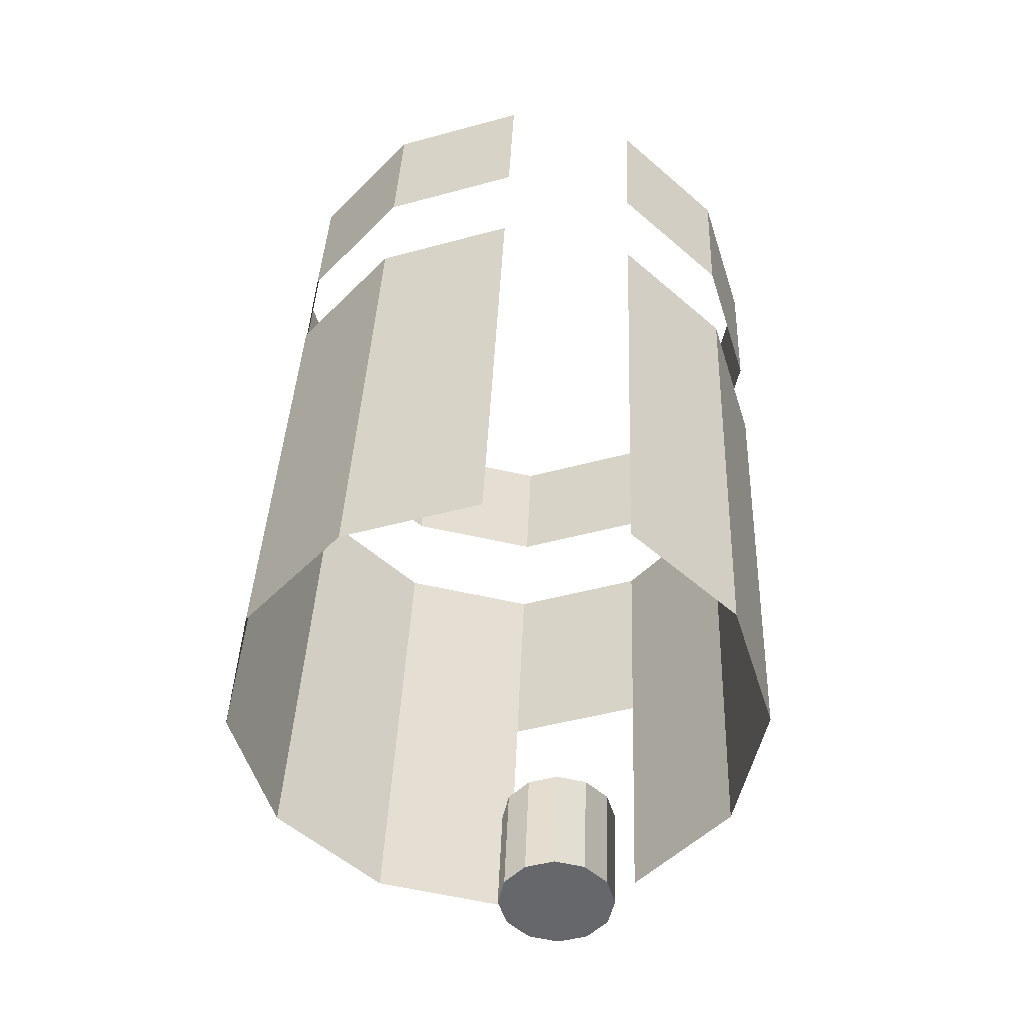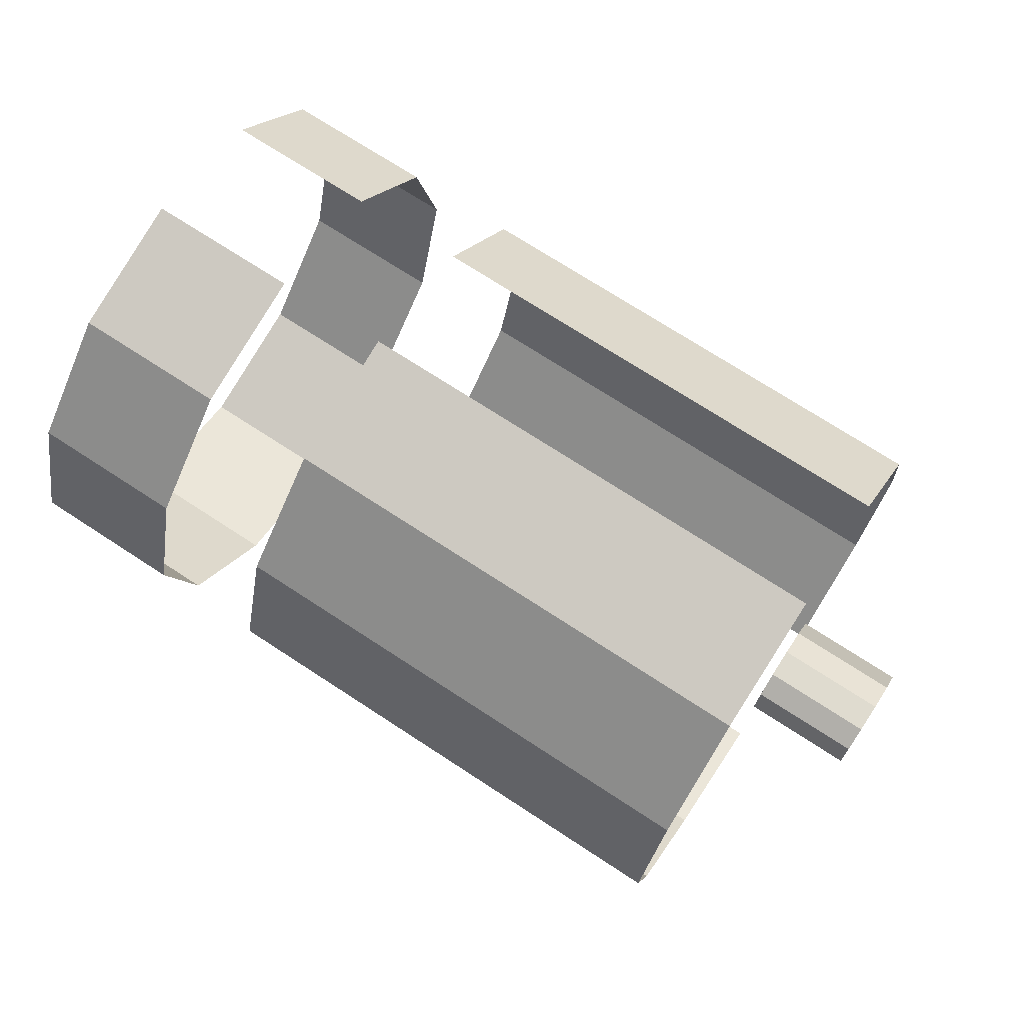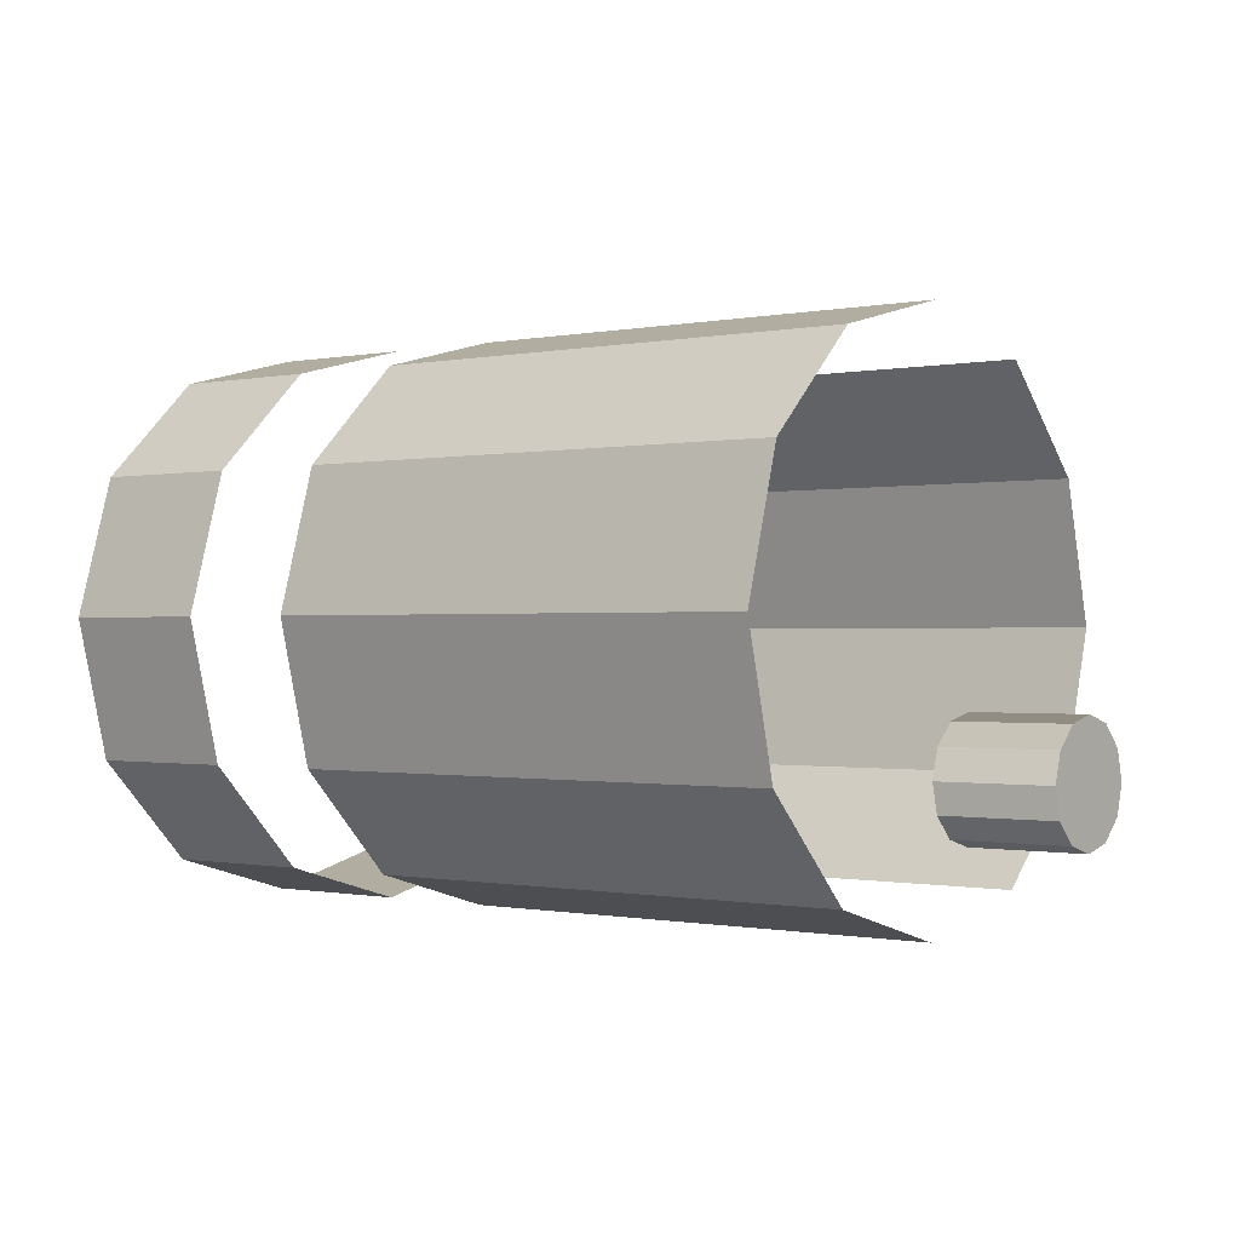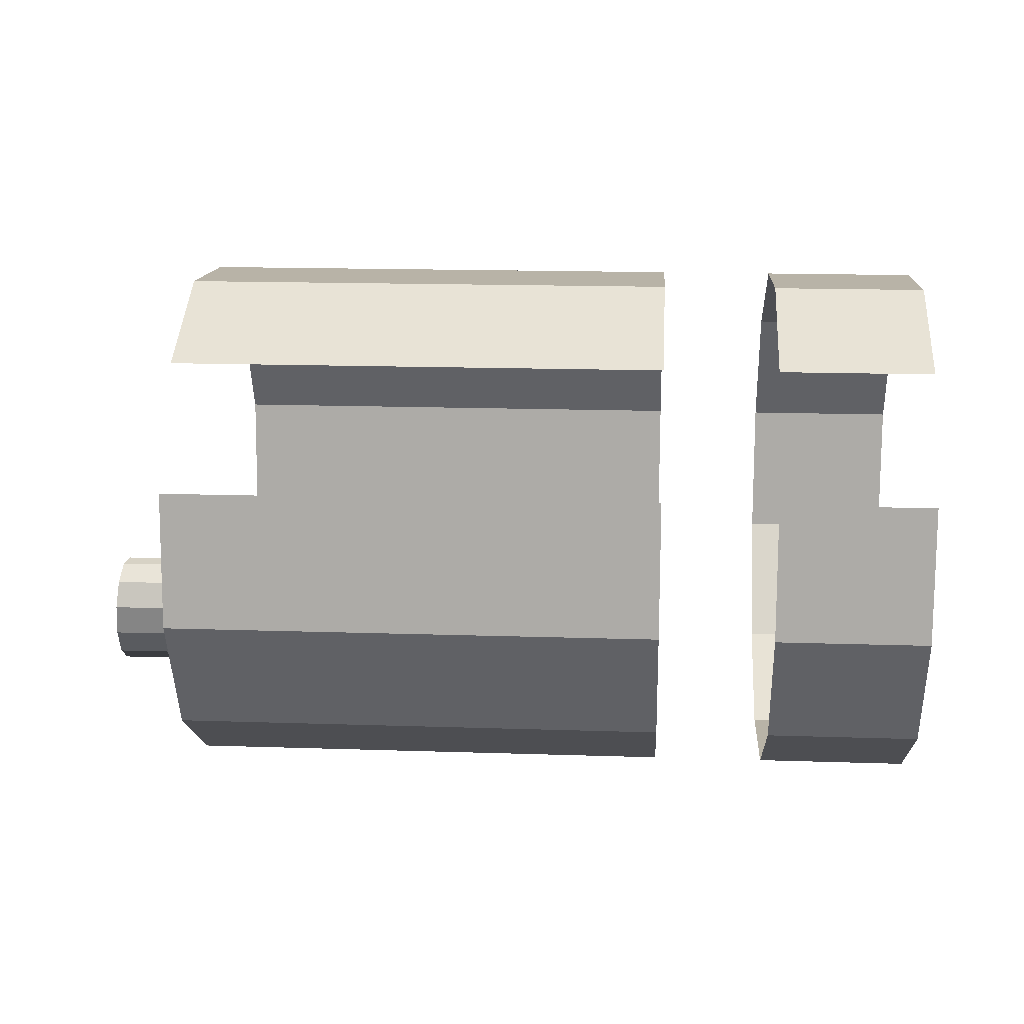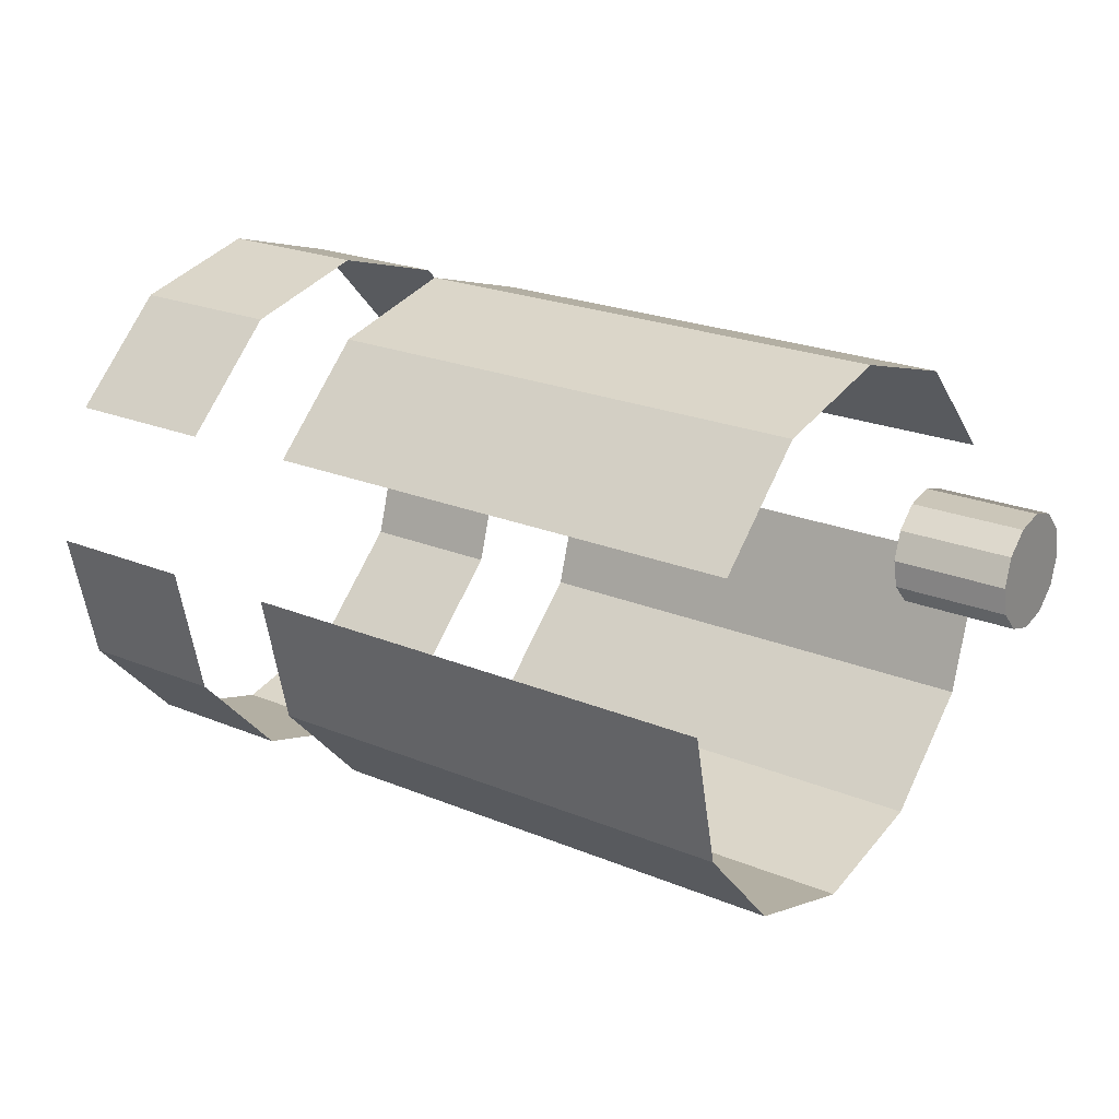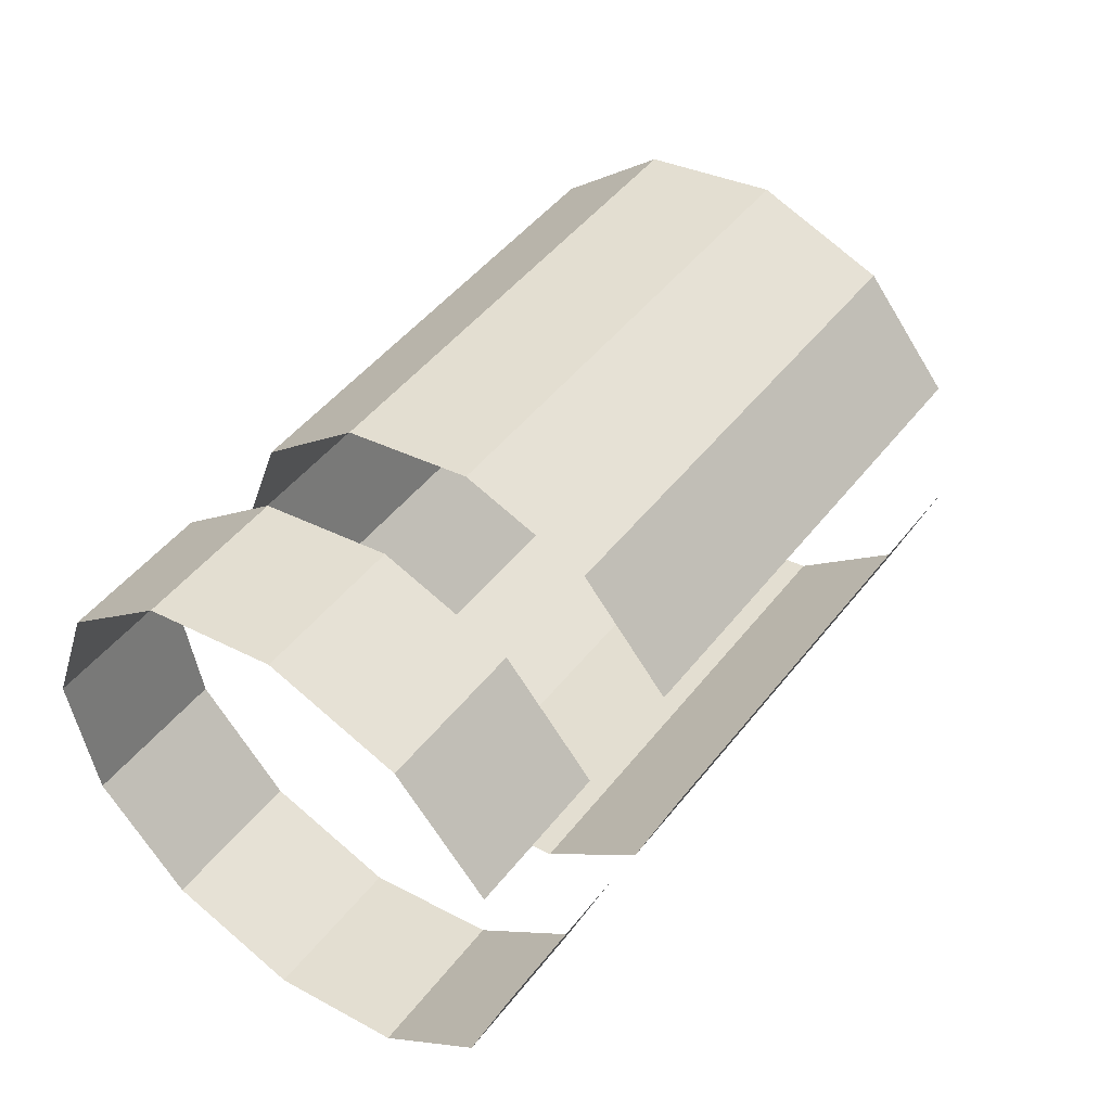
<metadata>
{"format":"obj","ext":"obj","renderer":"f3d","projection":"perspective","resolution":1024,"background":"white","views":[{"elev":34.9,"azim":-91.0,"up":"+Y"},{"elev":67.2,"azim":-150.1,"up":"+Y"},{"elev":-4.8,"azim":-145.1,"up":"+Y"},{"elev":60.2,"azim":-0.4,"up":"+Y"},{"elev":17.0,"azim":-141.8,"up":"+Z"},{"elev":51.9,"azim":128.8,"up":"+Z"}]}
</metadata>
<code>
v -2.302 -0.5954 -2.275
v -2.301 -0.6394 -2.261
v -2.351 -0.6417 -2.264
v -2.353 -0.5977 -2.278
v -2.301 -0.6394 -2.261
v -2.301 -0.6706 -2.228
v -2.352 -0.6729 -2.23
v -2.351 -0.6417 -2.264
v -2.301 -0.6706 -2.228
v -2.303 -0.6807 -2.183
v -2.354 -0.683 -2.185
v -2.352 -0.6729 -2.23
v -2.303 -0.6807 -2.183
v -2.306 -0.6669 -2.139
v -2.357 -0.6693 -2.141
v -2.354 -0.683 -2.185
v -2.306 -0.6669 -2.139
v -2.31 -0.633 -2.108
v -2.36 -0.6354 -2.11
v -2.357 -0.6693 -2.141
v -2.31 -0.633 -2.108
v -2.312 -0.5881 -2.098
v -2.363 -0.5904 -2.1
v -2.36 -0.6354 -2.11
v -2.312 -0.5881 -2.098
v -2.313 -0.5441 -2.111
v -2.364 -0.5465 -2.114
v -2.363 -0.5904 -2.1
v -2.313 -0.5441 -2.111
v -2.313 -0.5129 -2.145
v -2.364 -0.5153 -2.148
v -2.364 -0.5465 -2.114
v -2.311 -0.5028 -2.19
v -2.308 -0.5166 -2.234
v -2.359 -0.5189 -2.237
v -2.362 -0.5052 -2.193
v -2.308 -0.5166 -2.234
v -2.305 -0.5504 -2.265
v -2.355 -0.5528 -2.268
v -2.359 -0.5189 -2.237
v -2.305 -0.5504 -2.265
v -2.302 -0.5954 -2.275
v -2.353 -0.5977 -2.278
v -2.355 -0.5528 -2.268
v -2.47 -0.5581 -2.275
v -2.473 -0.5242 -2.243
v -2.397 -0.5207 -2.239
v -2.393 -0.5546 -2.27
v -2.473 -0.5242 -2.243
v -2.476 -0.5104 -2.2
v -2.4 -0.5069 -2.195
v -2.397 -0.5207 -2.239
v -2.478 -0.5205 -2.155
v -2.478 -0.5517 -2.121
v -2.402 -0.5482 -2.116
v -2.402 -0.517 -2.15
v -2.478 -0.5517 -2.121
v -2.477 -0.5957 -2.107
v -2.401 -0.5922 -2.103
v -2.402 -0.5482 -2.116
v -2.477 -0.5957 -2.107
v -2.475 -0.6407 -2.117
v -2.398 -0.6371 -2.112
v -2.401 -0.5922 -2.103
v -2.475 -0.6407 -2.117
v -2.471 -0.6746 -2.148
v -2.395 -0.671 -2.144
v -2.398 -0.6371 -2.112
v -2.471 -0.6746 -2.148
v -2.468 -0.6883 -2.192
v -2.392 -0.6848 -2.188
v -2.395 -0.671 -2.144
v -2.468 -0.6883 -2.192
v -2.466 -0.6782 -2.237
v -2.39 -0.6747 -2.232
v -2.392 -0.6848 -2.188
v -2.466 -0.6782 -2.237
v -2.466 -0.647 -2.271
v -2.39 -0.6435 -2.266
v -2.39 -0.6747 -2.232
v -2.466 -0.647 -2.271
v -2.467 -0.603 -2.284
v -2.391 -0.5995 -2.28
v -2.39 -0.6435 -2.266
v -2.467 -0.603 -2.284
v -2.47 -0.5581 -2.275
v -2.393 -0.5546 -2.27
v -2.391 -0.5995 -2.28
v -2.558 -0.5622 -2.279
v -2.562 -0.5283 -2.248
v -2.473 -0.5242 -2.243
v -2.47 -0.5581 -2.275
v -2.562 -0.5283 -2.248
v -2.565 -0.5146 -2.204
v -2.476 -0.5104 -2.2
v -2.473 -0.5242 -2.243
v -2.567 -0.5246 -2.159
v -2.567 -0.5559 -2.126
v -2.478 -0.5517 -2.121
v -2.478 -0.5205 -2.155
v -2.567 -0.5559 -2.126
v -2.566 -0.5998 -2.112
v -2.477 -0.5957 -2.107
v -2.478 -0.5517 -2.121
v -2.566 -0.5998 -2.112
v -2.563 -0.6448 -2.122
v -2.475 -0.6407 -2.117
v -2.477 -0.5957 -2.107
v -2.563 -0.6448 -2.122
v -2.56 -0.6787 -2.153
v -2.471 -0.6746 -2.148
v -2.475 -0.6407 -2.117
v -2.557 -0.6924 -2.197
v -2.555 -0.6823 -2.242
v -2.466 -0.6782 -2.237
v -2.468 -0.6883 -2.192
v -2.555 -0.6823 -2.242
v -2.555 -0.6511 -2.276
v -2.466 -0.647 -2.271
v -2.466 -0.6782 -2.237
v -2.555 -0.6511 -2.276
v -2.556 -0.6071 -2.289
v -2.467 -0.603 -2.284
v -2.466 -0.647 -2.271
v -2.556 -0.6071 -2.289
v -2.558 -0.5622 -2.279
v -2.47 -0.5581 -2.275
v -2.467 -0.603 -2.284
v -2.559 -0.6479 -2.199
v -2.559 -0.6574 -2.196
v -2.597 -0.6591 -2.198
v -2.597 -0.6497 -2.201
v -2.559 -0.6574 -2.196
v -2.559 -0.6641 -2.188
v -2.597 -0.6658 -2.19
v -2.597 -0.6591 -2.198
v -2.559 -0.6641 -2.188
v -2.559 -0.6662 -2.179
v -2.597 -0.668 -2.181
v -2.597 -0.6658 -2.19
v -2.559 -0.6662 -2.179
v -2.56 -0.6633 -2.169
v -2.598 -0.665 -2.171
v -2.597 -0.668 -2.181
v -2.56 -0.6633 -2.169
v -2.561 -0.656 -2.163
v -2.599 -0.6578 -2.165
v -2.598 -0.665 -2.171
v -2.561 -0.656 -2.163
v -2.561 -0.6464 -2.161
v -2.599 -0.6481 -2.163
v -2.599 -0.6578 -2.165
v -2.561 -0.6464 -2.161
v -2.561 -0.637 -2.163
v -2.6 -0.6387 -2.166
v -2.599 -0.6481 -2.163
v -2.561 -0.637 -2.163
v -2.561 -0.6303 -2.171
v -2.599 -0.632 -2.173
v -2.6 -0.6387 -2.166
v -2.561 -0.6303 -2.171
v -2.561 -0.6281 -2.18
v -2.599 -0.6299 -2.183
v -2.599 -0.632 -2.173
v -2.561 -0.6281 -2.18
v -2.56 -0.631 -2.19
v -2.598 -0.6328 -2.192
v -2.599 -0.6299 -2.183
v -2.56 -0.631 -2.19
v -2.56 -0.6383 -2.196
v -2.598 -0.6401 -2.199
v -2.598 -0.6328 -2.192
v -2.56 -0.6383 -2.196
v -2.559 -0.6479 -2.199
v -2.597 -0.6497 -2.201
v -2.598 -0.6401 -2.199
v -2.597 -0.6497 -2.201
v -2.597 -0.6591 -2.198
v -2.597 -0.6658 -2.19
v -2.597 -0.668 -2.181
v -2.598 -0.665 -2.171
v -2.599 -0.6578 -2.165
v -2.599 -0.6481 -2.163
v -2.6 -0.6387 -2.166
v -2.599 -0.632 -2.173
v -2.599 -0.6299 -2.183
v -2.598 -0.6328 -2.192
v -2.598 -0.6401 -2.199
v -2.56 -0.6383 -2.196
v -2.56 -0.631 -2.19
v -2.561 -0.6281 -2.18
v -2.561 -0.6303 -2.171
v -2.561 -0.637 -2.163
v -2.561 -0.6464 -2.161
v -2.561 -0.656 -2.163
v -2.56 -0.6633 -2.169
v -2.559 -0.6662 -2.179
v -2.559 -0.6641 -2.188
v -2.559 -0.6574 -2.196
v -2.559 -0.6479 -2.199
f 1 2 3
f 1 3 4
f 5 6 7
f 5 7 8
f 9 10 11
f 9 11 12
f 13 14 15
f 13 15 16
f 17 18 19
f 17 19 20
f 21 22 23
f 21 23 24
f 25 26 27
f 25 27 28
f 29 30 31
f 29 31 32
f 33 34 35
f 33 35 36
f 37 38 39
f 37 39 40
f 41 42 43
f 41 43 44
f 45 46 47
f 45 47 48
f 49 50 51
f 49 51 52
f 53 54 55
f 53 55 56
f 57 58 59
f 57 59 60
f 61 62 63
f 61 63 64
f 65 66 67
f 65 67 68
f 69 70 71
f 69 71 72
f 73 74 75
f 73 75 76
f 77 78 79
f 77 79 80
f 81 82 83
f 81 83 84
f 85 86 87
f 85 87 88
f 89 90 91
f 89 91 92
f 93 94 95
f 93 95 96
f 97 98 99
f 97 99 100
f 101 102 103
f 101 103 104
f 105 106 107
f 105 107 108
f 109 110 111
f 109 111 112
f 113 114 115
f 113 115 116
f 117 118 119
f 117 119 120
f 121 122 123
f 121 123 124
f 125 126 127
f 125 127 128
f 129 130 131
f 129 131 132
f 133 134 135
f 133 135 136
f 137 138 139
f 137 139 140
f 141 142 143
f 141 143 144
f 145 146 147
f 145 147 148
f 149 150 151
f 149 151 152
f 153 154 155
f 153 155 156
f 157 158 159
f 157 159 160
f 161 162 163
f 161 163 164
f 165 166 167
f 165 167 168
f 169 170 171
f 169 171 172
f 173 174 175
f 173 175 176
f 177 178 179
f 177 179 180
f 177 180 181
f 177 181 182
f 177 182 183
f 177 183 184
f 177 184 185
f 177 185 186
f 177 186 187
f 177 187 188
f 189 190 191
f 189 191 192
f 189 192 193
f 189 193 194
f 189 194 195
f 189 195 196
f 189 196 197
f 189 197 198
f 189 198 199
f 189 199 200

</code>
